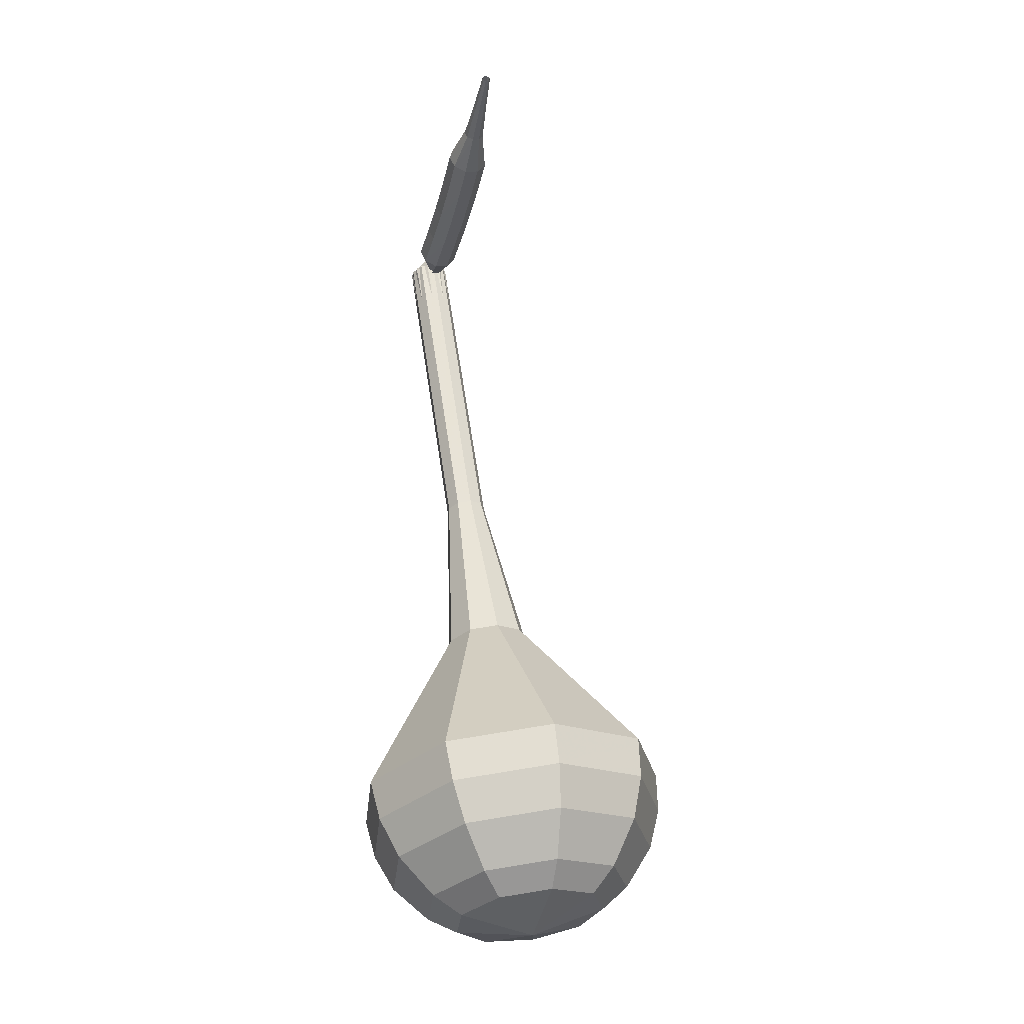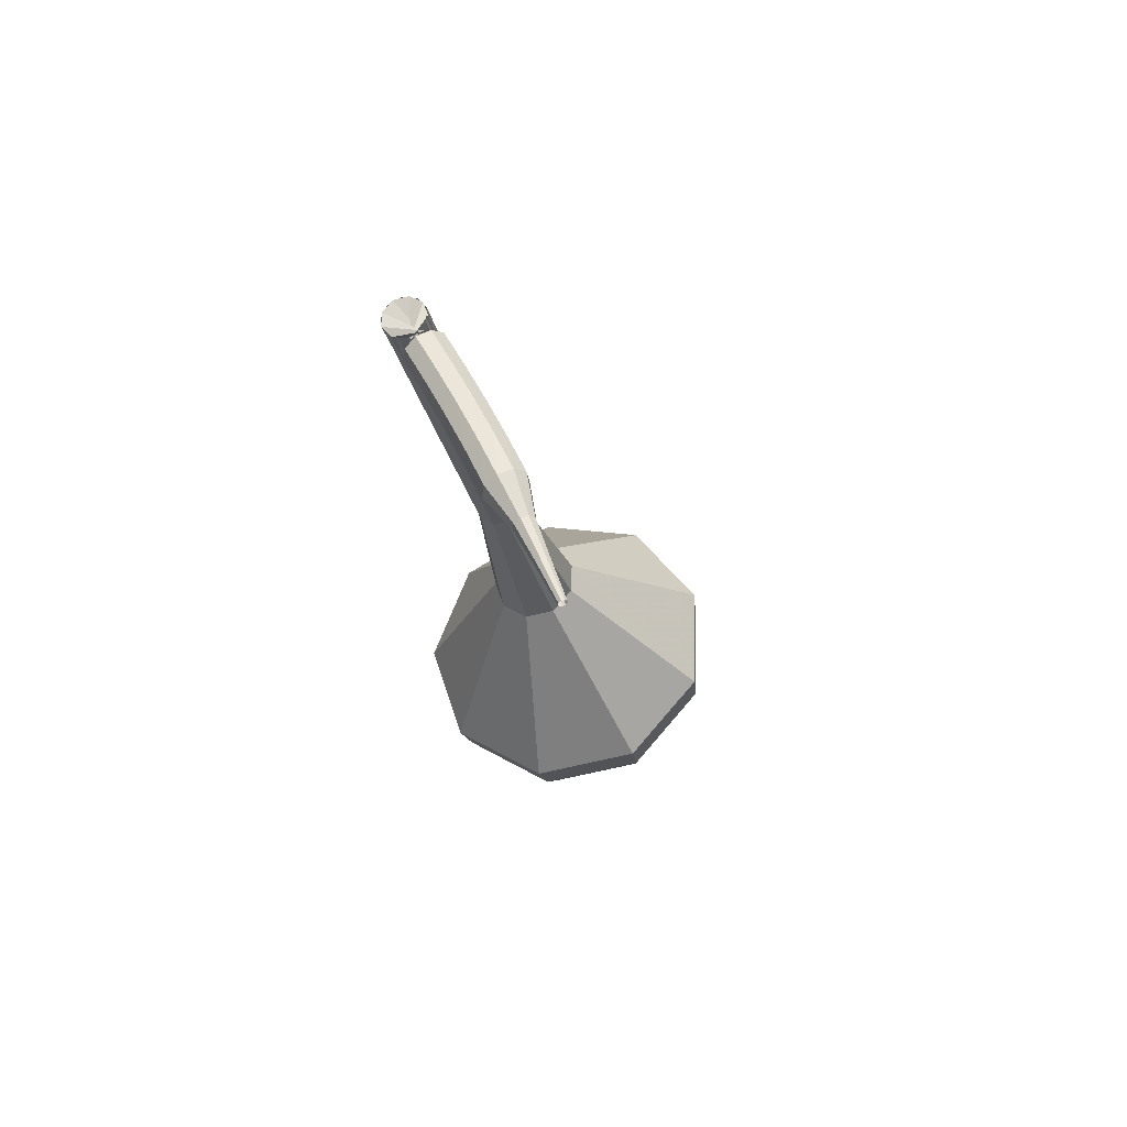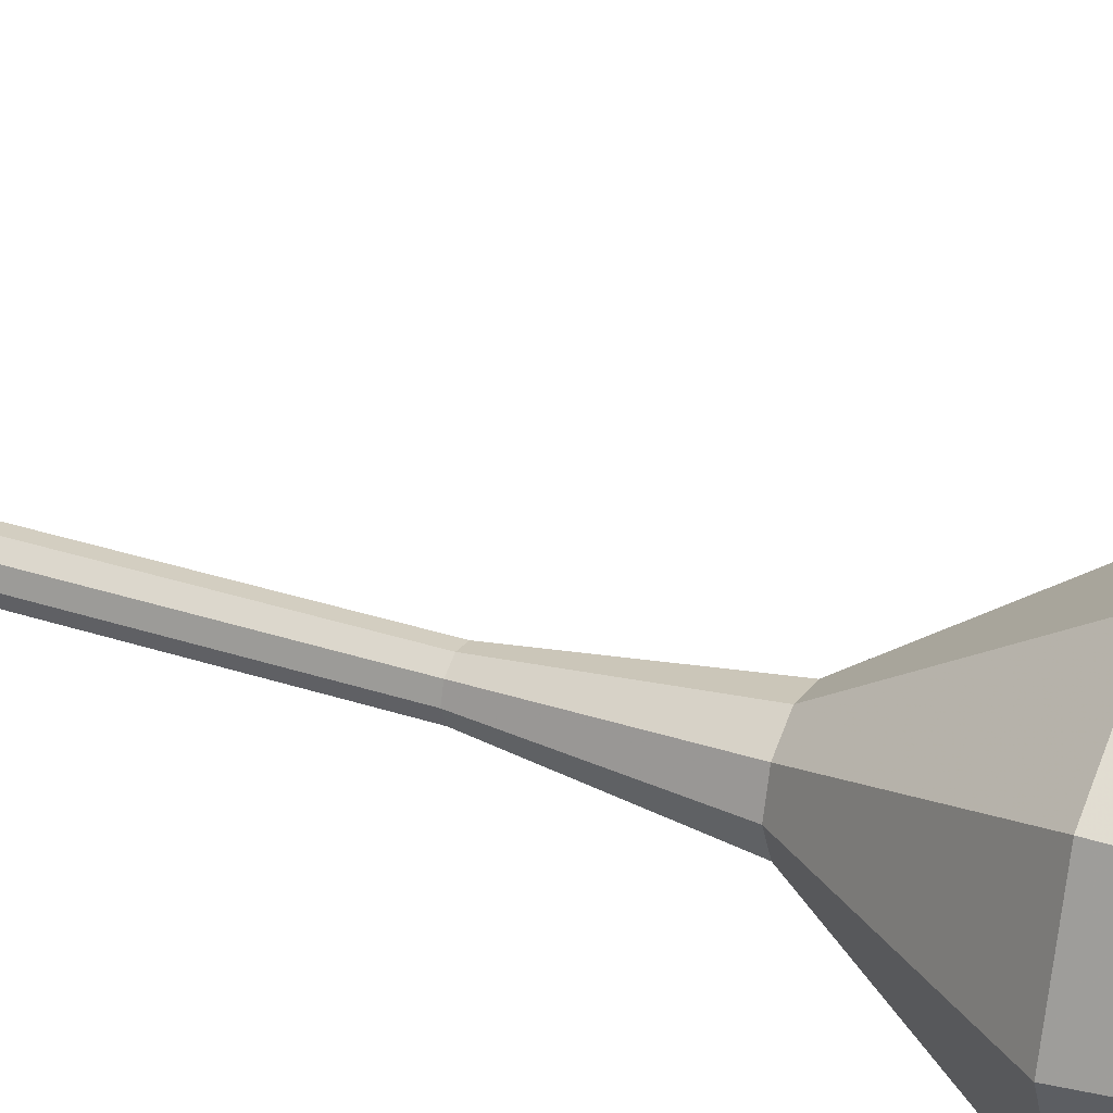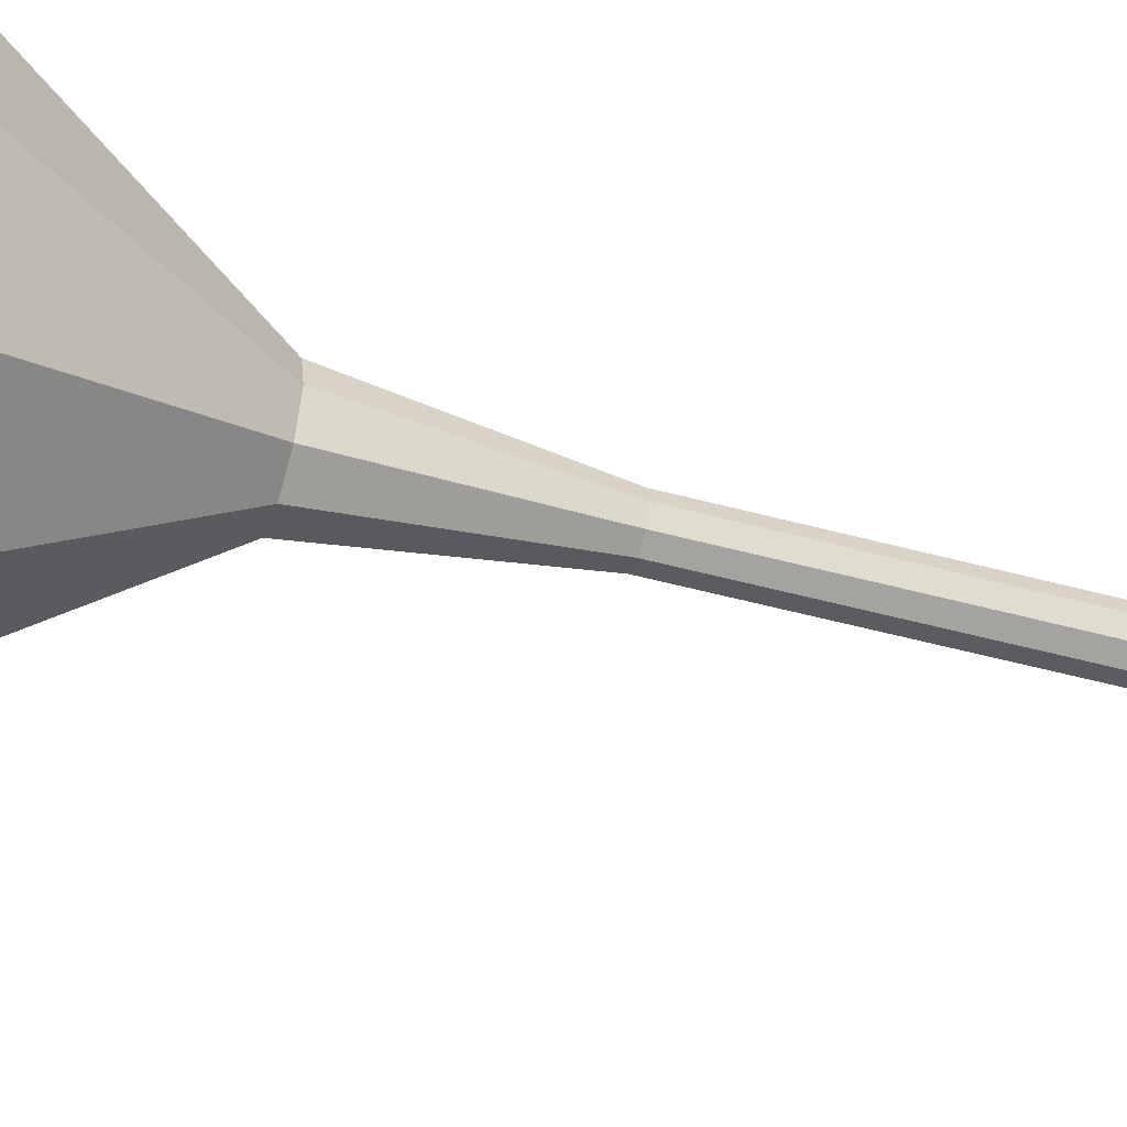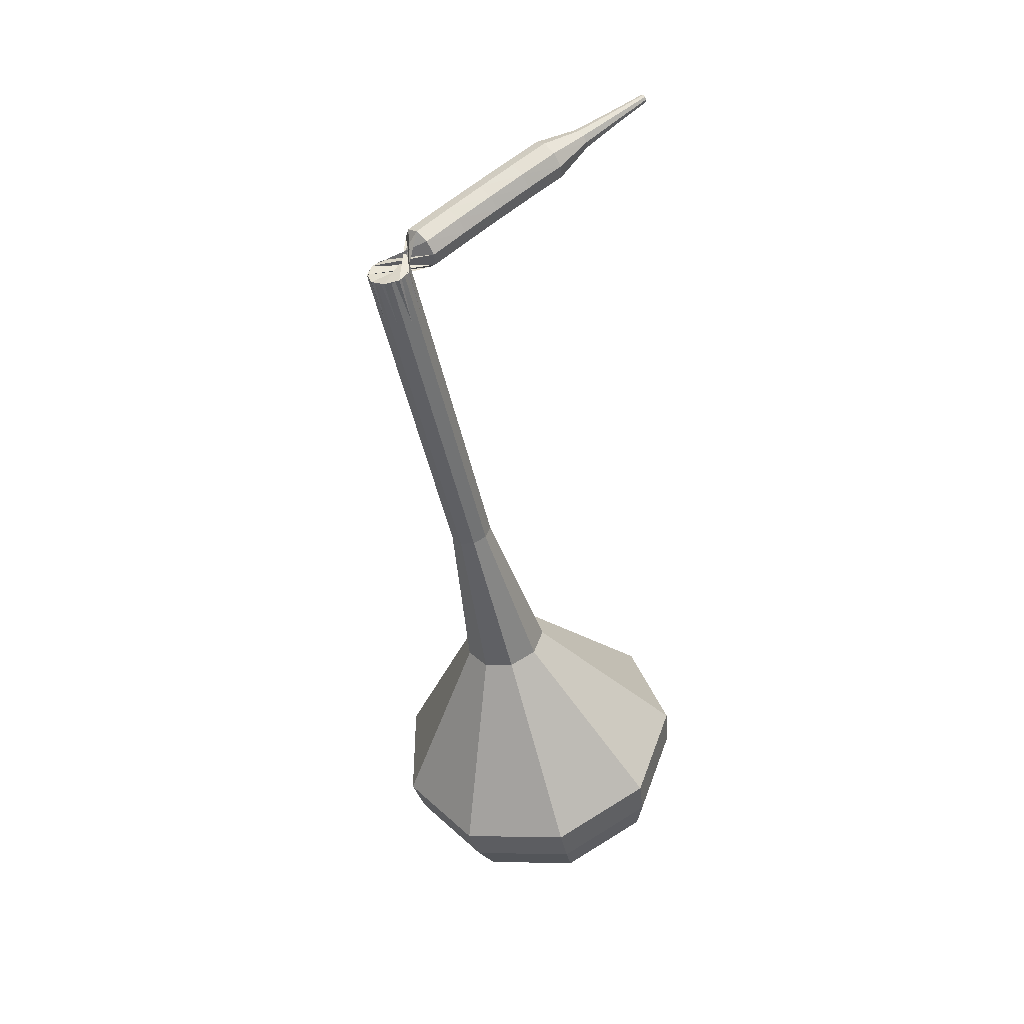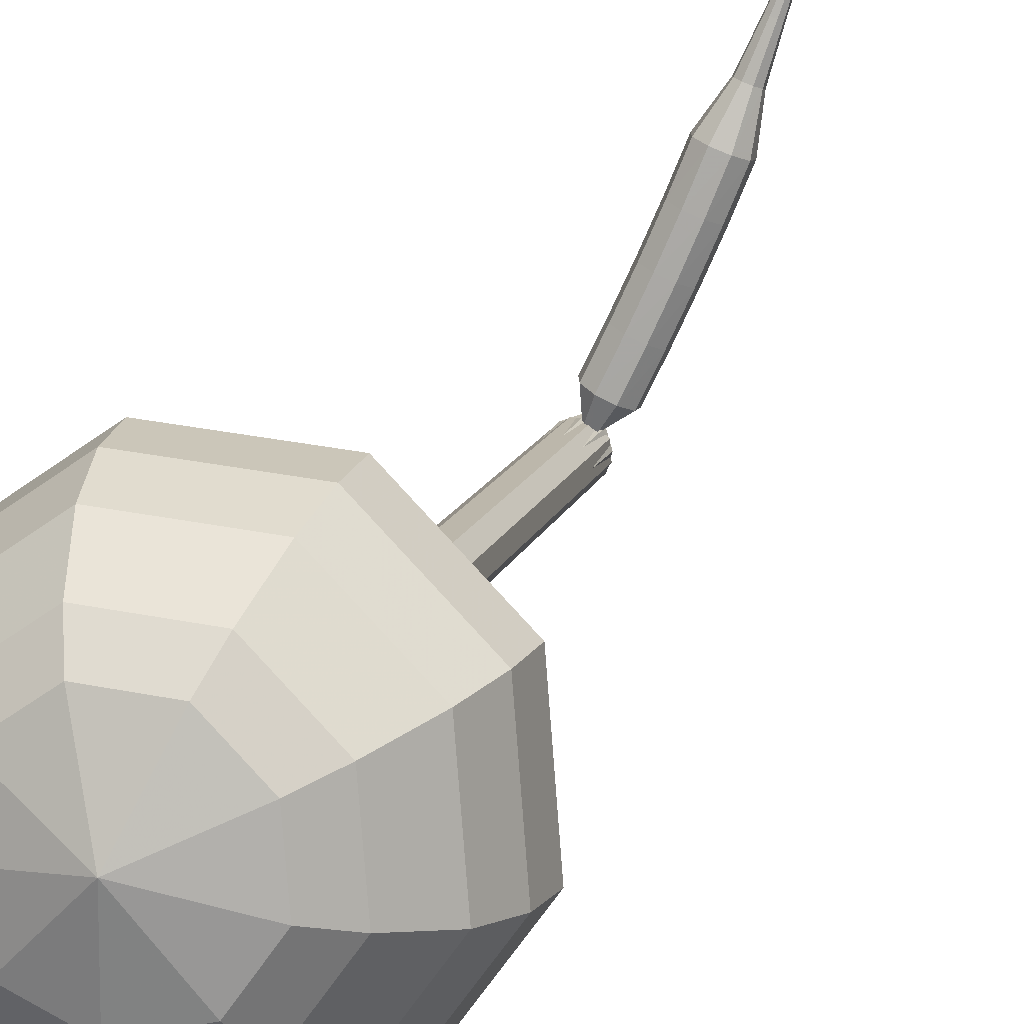
<metadata>
{"format":"obj","ext":"obj","renderer":"f3d","projection":"perspective","resolution":1024,"background":"white","views":[{"elev":-14.6,"azim":-177.5,"up":"+Z"},{"elev":77.6,"azim":170.3,"up":"+Z"},{"elev":68.6,"azim":120.3,"up":"+Y"},{"elev":64.2,"azim":-73.9,"up":"+Y"},{"elev":29.3,"azim":71.4,"up":"+Z"},{"elev":29.0,"azim":-156.1,"up":"+Y"}]}
</metadata>
<code>
g tube1
v 208.4 126 114.2
v 208.9 122.8 113.2
v 207.2 120 112.6
v 204 118.8 112.8
v 200.9 119.8 113.6
v 199.3 122.6 114.7
v 199.9 125.8 115.5
v 202.5 128 115.7
v 205.9 128.1 115.2
v 208.4 126 114.2
v 207.1 125.6 113.3
v 207.5 123.3 112.5
v 206.2 121.2 112.1
v 203.9 120.3 112.3
v 201.6 121.1 112.9
v 200.4 123.1 113.7
v 200.9 125.5 114.3
v 202.8 127 114.4
v 205.3 127.1 114
v 207.1 125.6 113.3
v 203.8 124 112.4
v 203.8 124 112.4
v 203.8 124 112.4
v 203.8 124 112.4
v 203.8 124 112.4
v 203.8 124 112.4
v 203.8 124 112.4
v 203.8 124 112.4
v 203.8 124 112.4
v 203.8 124 112.4
v 209.3 112.5 150.5
v 209.9 112.1 150.4
v 210.5 112.2 150.3
v 211 112.6 150.3
v 211.2 113.3 150.5
v 210.8 113.8 150.6
v 210.2 114 150.8
v 209.5 113.8 150.8
v 209.2 113.2 150.7
v 209.3 112.5 150.5
v 210.5 115.1 151.2
v 210.2 115.2 150.6
v 209.6 115.1 150.3
v 209 114.9 150.4
v 208.6 114.5 150.9
v 208.7 114.3 151.5
v 209.2 114.3 152
v 209.8 114.5 152.1
v 210.3 114.8 151.8
v 210.5 115.1 151.2
v 209.9 116.8 151.8
v 209.6 116.9 151.2
v 209 116.8 150.9
v 208.4 116.6 151
v 208 116.2 151.5
v 208.1 116 152.2
v 208.6 116 152.7
v 209.2 116.2 152.8
v 209.7 116.5 152.4
v 209.9 116.8 151.8
v 209.3 118.5 152.5
v 209 118.6 151.9
v 208.4 118.5 151.6
v 207.8 118.3 151.7
v 207.4 118 152.2
v 207.5 117.7 152.8
v 208 117.7 153.3
v 208.6 117.9 153.4
v 209.2 118.2 153.1
v 209.3 118.5 152.5
v 208.8 120.2 153.2
v 208.5 120.3 152.6
v 207.9 120.2 152.3
v 207.3 120 152.4
v 206.9 119.7 152.9
v 207 119.5 153.5
v 207.4 119.4 154
v 208.1 119.6 154.1
v 208.6 119.9 153.8
v 208.8 120.2 153.2
v 208.3 121.9 153.8
v 208 122 153.2
v 207.4 122 152.9
v 206.8 121.8 153
v 206.4 121.5 153.5
v 206.5 121.2 154.2
v 206.9 121.2 154.7
v 207.6 121.3 154.8
v 208.1 121.6 154.5
v 208.3 121.9 153.8
v 207.4 123.4 154.5
v 207.2 123.5 154.2
v 206.9 123.5 154.1
v 206.6 123.4 154.1
v 206.4 123.3 154.4
v 206.4 123.1 154.7
v 206.7 123.1 154.9
v 207 123.2 155
v 207.3 123.3 154.8
v 207.4 123.4 154.5
v 206.8 125.1 155.2
v 206.7 125.2 155
v 206.5 125.2 154.9
v 206.3 125.1 155
v 206.1 125 155.1
v 206.2 124.9 155.3
v 206.3 124.9 155.5
v 206.5 125 155.5
v 206.7 125 155.4
v 206.8 125.1 155.2
v 206.2 126.8 155.9
v 206.2 126.9 155.8
v 206 126.9 155.7
v 205.9 126.8 155.7
v 205.8 126.8 155.8
v 205.8 126.7 156
v 205.9 126.7 156.1
v 206.1 126.7 156.1
v 206.2 126.8 156
v 206.2 126.8 155.9
f 1 2 12
f 12 11 1
f 2 3 13
f 13 12 2
f 3 4 14
f 14 13 3
f 4 5 15
f 15 14 4
f 5 6 16
f 16 15 5
f 6 7 17
f 17 16 6
f 7 8 18
f 18 17 7
f 8 9 19
f 19 18 8
f 9 10 20
f 20 19 9
f 11 12 22
f 22 21 11
f 12 13 23
f 23 22 12
f 13 14 24
f 24 23 13
f 14 15 25
f 25 24 14
f 15 16 26
f 26 25 15
f 16 17 27
f 27 26 16
f 17 18 28
f 28 27 17
f 18 19 29
f 29 28 18
f 19 20 30
f 30 29 19
f 21 22 32
f 32 31 21
f 22 23 33
f 33 32 22
f 23 24 34
f 34 33 23
f 24 25 35
f 35 34 24
f 25 26 36
f 36 35 25
f 26 27 37
f 37 36 26
f 27 28 38
f 38 37 27
f 28 29 39
f 39 38 28
f 29 30 40
f 40 39 29
f 31 32 42
f 42 41 31
f 32 33 43
f 43 42 32
f 33 34 44
f 44 43 33
f 34 35 45
f 45 44 34
f 35 36 46
f 46 45 35
f 36 37 47
f 47 46 36
f 37 38 48
f 48 47 37
f 38 39 49
f 49 48 38
f 39 40 50
f 50 49 39
f 41 42 52
f 52 51 41
f 42 43 53
f 53 52 42
f 43 44 54
f 54 53 43
f 44 45 55
f 55 54 44
f 45 46 56
f 56 55 45
f 46 47 57
f 57 56 46
f 47 48 58
f 58 57 47
f 48 49 59
f 59 58 48
f 49 50 60
f 60 59 49
f 51 52 62
f 62 61 51
f 52 53 63
f 63 62 52
f 53 54 64
f 64 63 53
f 54 55 65
f 65 64 54
f 55 56 66
f 66 65 55
f 56 57 67
f 67 66 56
f 57 58 68
f 68 67 57
f 58 59 69
f 69 68 58
f 59 60 70
f 70 69 59
f 61 62 72
f 72 71 61
f 62 63 73
f 73 72 62
f 63 64 74
f 74 73 63
f 64 65 75
f 75 74 64
f 65 66 76
f 76 75 65
f 66 67 77
f 77 76 66
f 67 68 78
f 78 77 67
f 68 69 79
f 79 78 68
f 69 70 80
f 80 79 69
f 71 72 82
f 82 81 71
f 72 73 83
f 83 82 72
f 73 74 84
f 84 83 73
f 74 75 85
f 85 84 74
f 75 76 86
f 86 85 75
f 76 77 87
f 87 86 76
f 77 78 88
f 88 87 77
f 78 79 89
f 89 88 78
f 79 80 90
f 90 89 79
f 81 82 92
f 92 91 81
f 82 83 93
f 93 92 82
f 83 84 94
f 94 93 83
f 84 85 95
f 95 94 84
f 85 86 96
f 96 95 85
f 86 87 97
f 97 96 86
f 87 88 98
f 98 97 87
f 88 89 99
f 99 98 88
f 89 90 100
f 100 99 89
f 91 92 102
f 102 101 91
f 92 93 103
f 103 102 92
f 93 94 104
f 104 103 93
f 94 95 105
f 105 104 94
f 95 96 106
f 106 105 95
f 96 97 107
f 107 106 96
f 97 98 108
f 108 107 97
f 98 99 109
f 109 108 98
f 99 100 110
f 110 109 99
f 101 102 112
f 112 111 101
f 102 103 113
f 113 112 102
f 103 104 114
f 114 113 103
f 104 105 115
f 115 114 104
f 105 106 116
f 116 115 105
f 106 107 117
f 117 116 106
f 107 108 118
f 118 117 107
f 108 109 119
f 119 118 108
f 109 110 120
f 120 119 109
v 211 113.6 150.5
v 211.1 112.9 150.3
v 210.8 112.3 150.2
v 210.2 112.1 150.3
v 209.5 112.3 150.4
v 209.2 112.9 150.7
v 209.3 113.5 150.8
v 209.9 114 150.9
v 210.5 114 150.8
v 211 113.6 150.5
v 210.4 114.7 146.7
v 210.5 114 146.5
v 210.2 113.5 146.4
v 209.5 113.2 146.4
v 208.9 113.4 146.6
v 208.6 114 146.8
v 208.7 114.6 146.9
v 209.2 115.1 147
v 209.9 115.1 146.9
v 210.4 114.7 146.7
v 209.8 115.8 142.8
v 209.9 115.2 142.6
v 209.5 114.6 142.5
v 208.9 114.3 142.5
v 208.2 114.5 142.7
v 207.9 115.1 142.9
v 208 115.8 143.1
v 208.6 116.2 143.1
v 209.2 116.2 143
v 209.8 115.8 142.8
v 209.1 116.9 138.9
v 209.2 116.3 138.7
v 208.9 115.7 138.6
v 208.2 115.5 138.6
v 207.6 115.7 138.8
v 207.3 116.2 139
v 207.4 116.9 139.2
v 207.9 117.3 139.2
v 208.6 117.3 139.1
v 209.1 116.9 138.9
v 208.5 118 135
v 208.6 117.4 134.8
v 208.2 116.8 134.7
v 207.6 116.6 134.8
v 206.9 116.8 134.9
v 206.6 117.3 135.1
v 206.7 118 135.3
v 207.3 118.4 135.3
v 207.9 118.4 135.2
v 208.5 118 135
v 208.1 120.8 127.3
v 208.3 119.5 126.8
v 207.6 118.3 126.6
v 206.3 117.8 126.7
v 205 118.2 127
v 204.3 119.4 127.5
v 204.6 120.7 127.8
v 205.6 121.6 127.9
v 207 121.6 127.7
v 208.1 120.8 127.3
v 211.5 125.8 119.5
v 212.3 120.9 118
v 209.6 116.6 117.2
v 204.8 114.8 117.5
v 200.1 116.4 118.7
v 197.7 120.6 120.3
v 198.7 125.4 121.5
v 202.6 128.7 121.8
v 207.7 128.8 121
v 211.5 125.8 119.5
v 211 126.2 117.7
v 211.7 121.5 116.2
v 209.2 117.3 115.5
v 204.6 115.5 115.7
v 200 117 116.9
v 197.6 121.1 118.5
v 198.6 125.9 119.7
v 202.4 129 120
v 207.3 129.1 119.2
v 211 126.2 117.7
v 210 126.3 115.9
v 210.7 122.1 114.6
v 208.4 118.3 113.9
v 204.3 116.8 114.2
v 200.2 118.1 115.2
v 198.1 121.8 116.6
v 198.9 126 117.7
v 202.3 128.8 118
v 206.7 128.9 117.3
v 210 126.3 115.9
v 208.4 126 114.2
v 208.9 122.8 113.2
v 207.2 120 112.6
v 204 118.8 112.8
v 200.9 119.8 113.6
v 199.3 122.6 114.7
v 199.9 125.8 115.5
v 202.5 128 115.7
v 205.9 128.1 115.2
v 208.4 126 114.2
v 207.1 125.6 113.3
v 207.5 123.3 112.5
v 206.2 121.2 112.1
v 203.9 120.3 112.3
v 201.6 121.1 112.9
v 200.4 123.1 113.7
v 200.9 125.5 114.3
v 202.8 127 114.4
v 205.3 127.1 114
v 207.1 125.6 113.3
v 203.8 124 112.4
v 203.8 124 112.4
v 203.8 124 112.4
v 203.8 124 112.4
v 203.8 124 112.4
v 203.8 124 112.4
v 203.8 124 112.4
v 203.8 124 112.4
v 203.8 124 112.4
v 203.8 124 112.4
f 121 122 132
f 132 131 121
f 122 123 133
f 133 132 122
f 123 124 134
f 134 133 123
f 124 125 135
f 135 134 124
f 125 126 136
f 136 135 125
f 126 127 137
f 137 136 126
f 127 128 138
f 138 137 127
f 128 129 139
f 139 138 128
f 129 130 140
f 140 139 129
f 131 132 142
f 142 141 131
f 132 133 143
f 143 142 132
f 133 134 144
f 144 143 133
f 134 135 145
f 145 144 134
f 135 136 146
f 146 145 135
f 136 137 147
f 147 146 136
f 137 138 148
f 148 147 137
f 138 139 149
f 149 148 138
f 139 140 150
f 150 149 139
f 141 142 152
f 152 151 141
f 142 143 153
f 153 152 142
f 143 144 154
f 154 153 143
f 144 145 155
f 155 154 144
f 145 146 156
f 156 155 145
f 146 147 157
f 157 156 146
f 147 148 158
f 158 157 147
f 148 149 159
f 159 158 148
f 149 150 160
f 160 159 149
f 151 152 162
f 162 161 151
f 152 153 163
f 163 162 152
f 153 154 164
f 164 163 153
f 154 155 165
f 165 164 154
f 155 156 166
f 166 165 155
f 156 157 167
f 167 166 156
f 157 158 168
f 168 167 157
f 158 159 169
f 169 168 158
f 159 160 170
f 170 169 159
f 161 162 172
f 172 171 161
f 162 163 173
f 173 172 162
f 163 164 174
f 174 173 163
f 164 165 175
f 175 174 164
f 165 166 176
f 176 175 165
f 166 167 177
f 177 176 166
f 167 168 178
f 178 177 167
f 168 169 179
f 179 178 168
f 169 170 180
f 180 179 169
f 171 172 182
f 182 181 171
f 172 173 183
f 183 182 172
f 173 174 184
f 184 183 173
f 174 175 185
f 185 184 174
f 175 176 186
f 186 185 175
f 176 177 187
f 187 186 176
f 177 178 188
f 188 187 177
f 178 179 189
f 189 188 178
f 179 180 190
f 190 189 179
f 181 182 192
f 192 191 181
f 182 183 193
f 193 192 182
f 183 184 194
f 194 193 183
f 184 185 195
f 195 194 184
f 185 186 196
f 196 195 185
f 186 187 197
f 197 196 186
f 187 188 198
f 198 197 187
f 188 189 199
f 199 198 188
f 189 190 200
f 200 199 189
f 191 192 202
f 202 201 191
f 192 193 203
f 203 202 192
f 193 194 204
f 204 203 193
f 194 195 205
f 205 204 194
f 195 196 206
f 206 205 195
f 196 197 207
f 207 206 196
f 197 198 208
f 208 207 197
f 198 199 209
f 209 208 198
f 199 200 210
f 210 209 199
f 201 202 212
f 212 211 201
f 202 203 213
f 213 212 202
f 203 204 214
f 214 213 203
f 204 205 215
f 215 214 204
f 205 206 216
f 216 215 205
f 206 207 217
f 217 216 206
f 207 208 218
f 218 217 207
f 208 209 219
f 219 218 208
f 209 210 220
f 220 219 209
f 211 212 222
f 222 221 211
f 212 213 223
f 223 222 212
f 213 214 224
f 224 223 213
f 214 215 225
f 225 224 214
f 215 216 226
f 226 225 215
f 216 217 227
f 227 226 216
f 217 218 228
f 228 227 217
f 218 219 229
f 229 228 218
f 219 220 230
f 230 229 219
f 221 222 232
f 232 231 221
f 222 223 233
f 233 232 222
f 223 224 234
f 234 233 223
f 224 225 235
f 235 234 224
f 225 226 236
f 236 235 225
f 226 227 237
f 237 236 226
f 227 228 238
f 238 237 227
f 228 229 239
f 239 238 228
f 229 230 240
f 240 239 229
g

</code>
